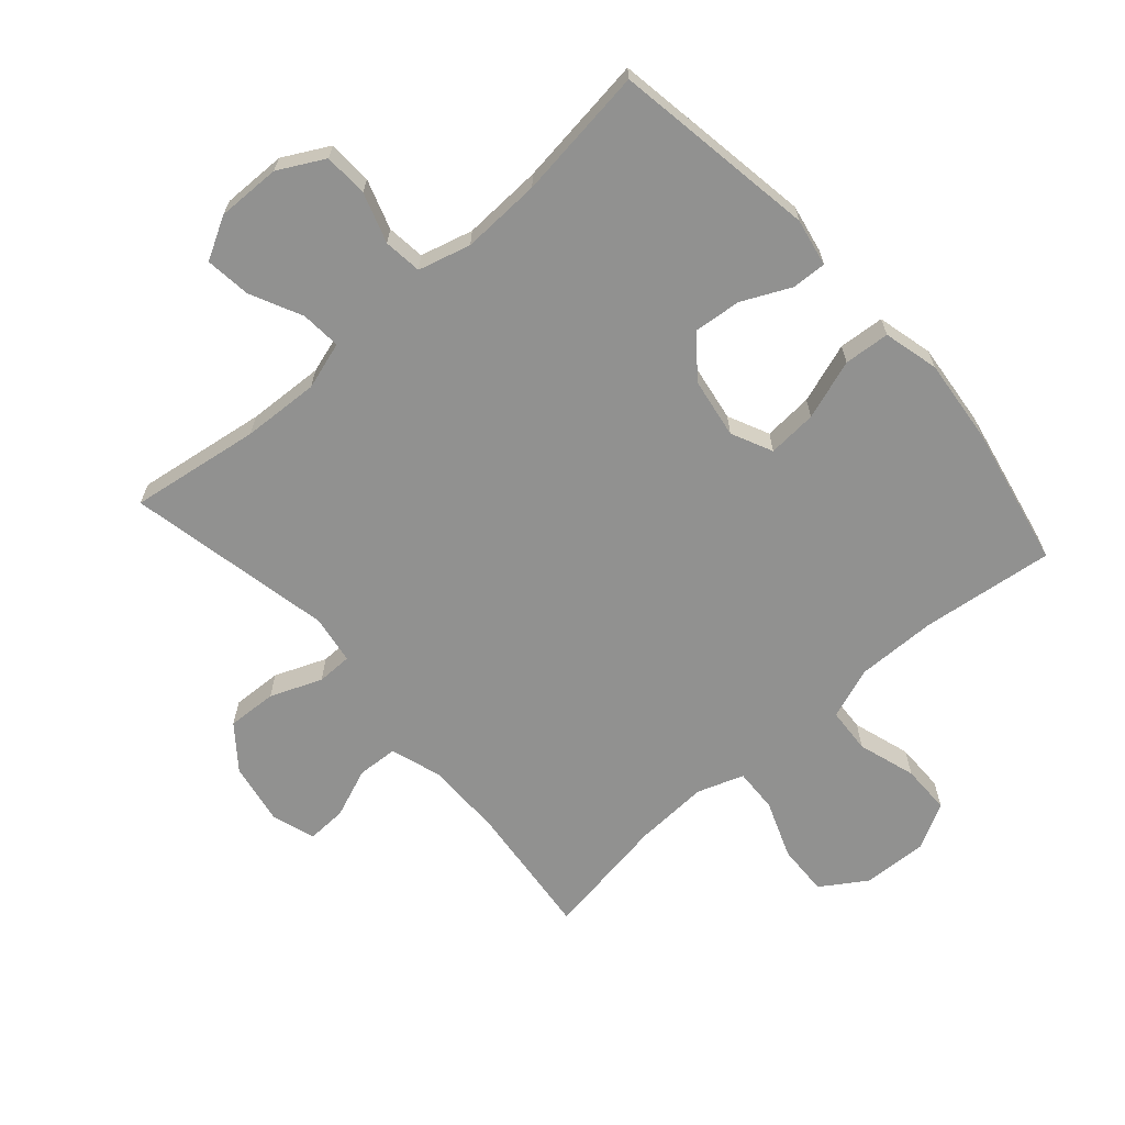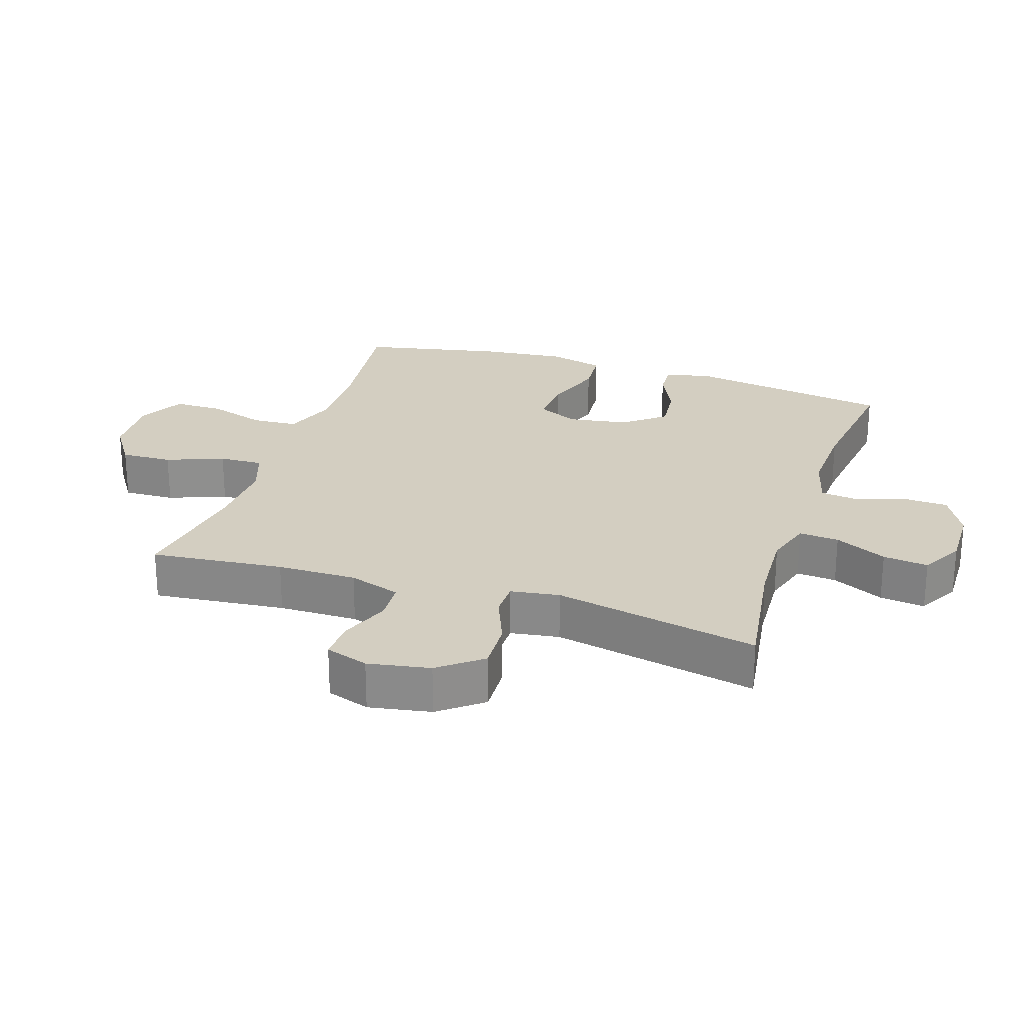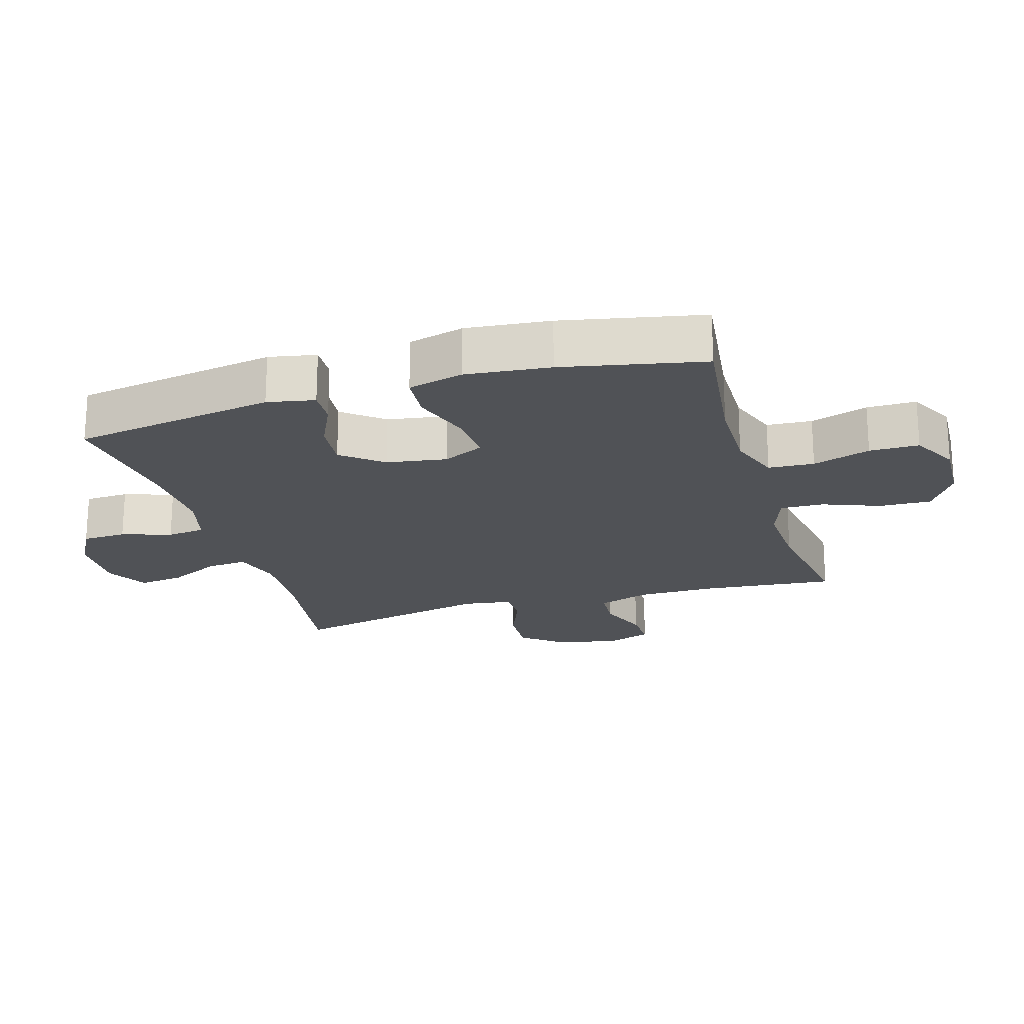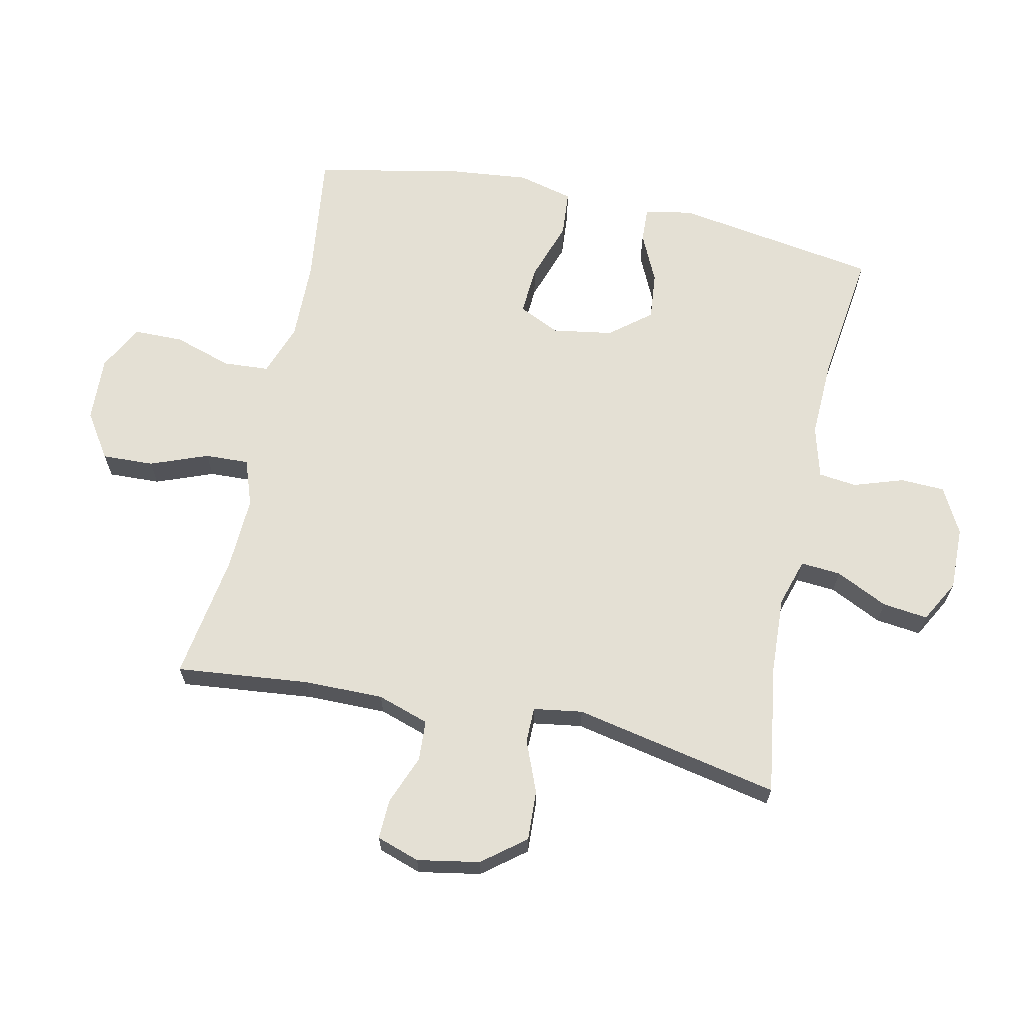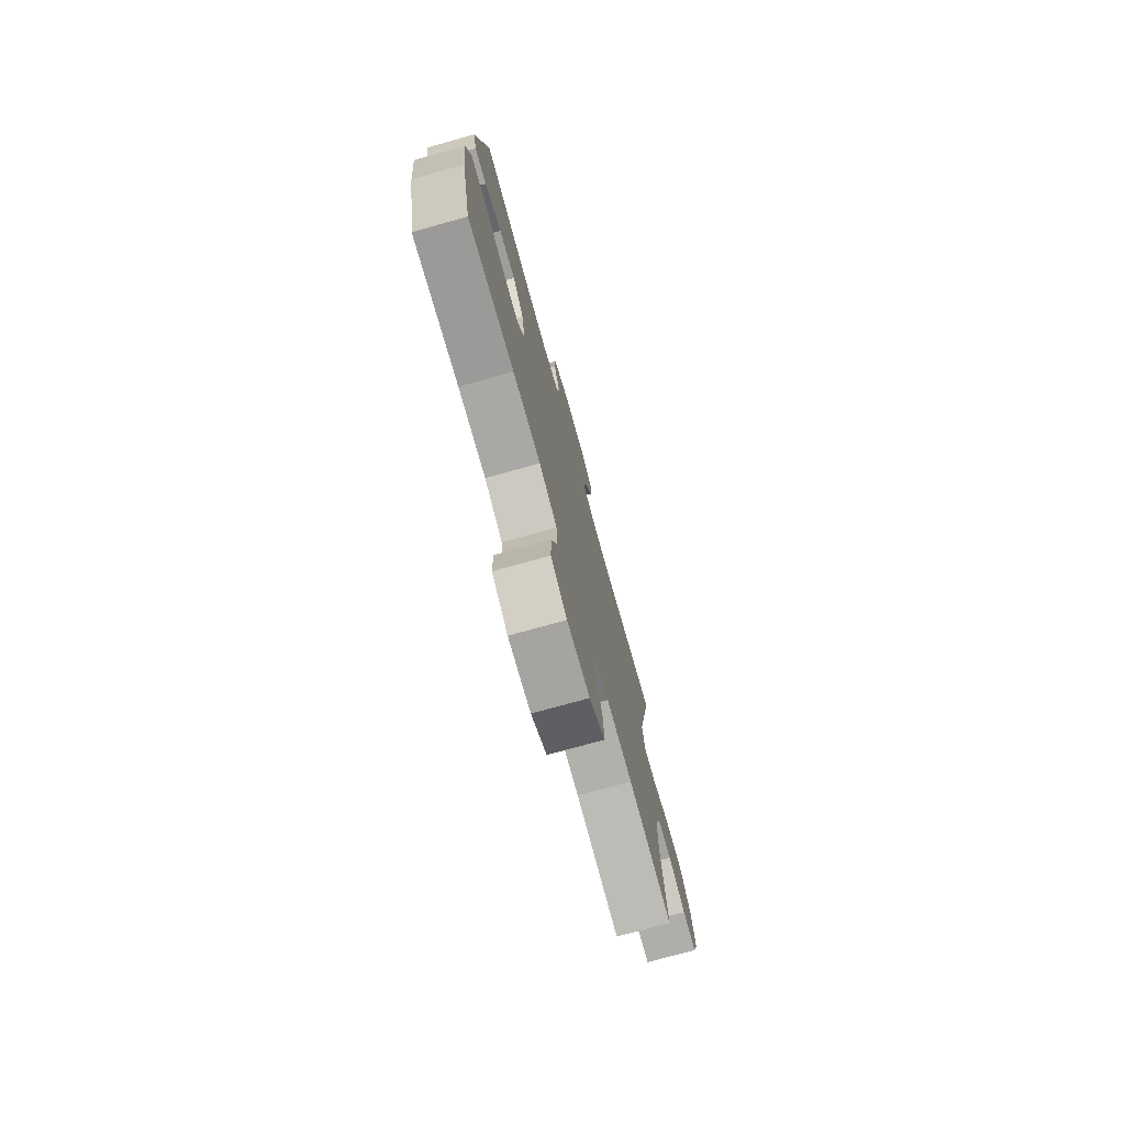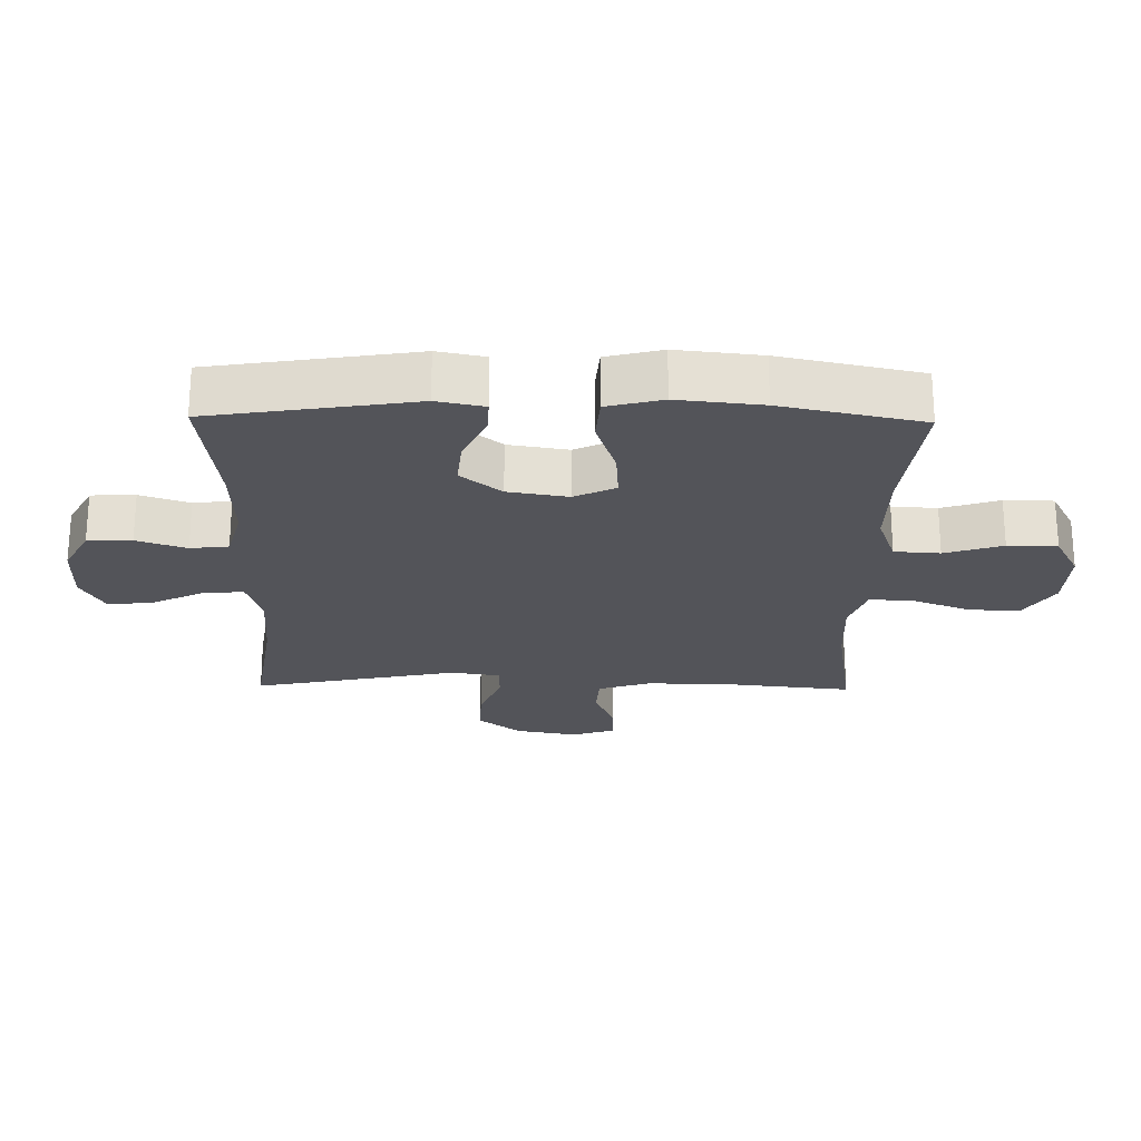
<metadata>
{"format":"obj","ext":"obj","renderer":"f3d","projection":"perspective","resolution":1024,"background":"white","views":[{"elev":-66.0,"azim":41.4,"up":"+Y"},{"elev":25.1,"azim":-71.9,"up":"+Y"},{"elev":-21.1,"azim":106.7,"up":"+Y"},{"elev":66.1,"azim":-77.9,"up":"+Y"},{"elev":-75.9,"azim":105.5,"up":"+Z"},{"elev":-23.7,"azim":89.0,"up":"+Y"}]}
</metadata>
<code>
o path2682
v -0.4141 0.0375 0.182
v -0.426 0.0375 0.1036
v -0.4828 0.0375 0.103
v -0.5651 0.0375 0.1363
v -0.6451 0.0375 0.14
v -0.6987 0.0375 0.0715
v -0.7167 0.0375 -0.02815
v -0.6936 0.0375 -0.09721
v -0.63 0.0375 -0.09477
v -0.5505 0.0375 -0.06359
v -0.4858 0.0375 -0.06735
v -0.4587 0.0375 -0.1501
v -0.4595 0.0375 -0.2774
v -0.4815 0.0375 -0.4905
v -0.2808 0.0375 -0.4589
v -0.1622 0.0375 -0.4532
v -0.08787 0.0375 -0.4794
v -0.0907 0.0375 -0.5496
v -0.1258 0.0375 -0.6416
v -0.129 0.0375 -0.7242
v -0.05745 0.0375 -0.7713
v 0.04683 0.0375 -0.7762
v 0.1204 0.0375 -0.737
v 0.1211 0.0375 -0.6577
v 0.09182 0.0375 -0.5652
v 0.09655 0.0375 -0.492
v 0.1797 0.0375 -0.4621
v 0.3072 0.0375 -0.4641
v 0.5202 0.0375 -0.4905
v 0.5671 0.0375 -0.2643
v 0.5813 0.0375 -0.1287
v 0.559 0.0375 -0.03974
v 0.4856 0.0375 -0.03398
v 0.3897 0.0375 -0.06646
v 0.3106 0.0375 -0.07182
v 0.2797 0.0375 -0.005928
v 0.2952 0.0375 0.09049
v 0.3472 0.0375 0.1555
v 0.4233 0.0375 0.1481
v 0.5014 0.0375 0.1112
v 0.5566 0.0375 0.1087
v 0.5716 0.0375 0.185
v 0.5202 0.0375 0.5114
v 0.3088 0.0375 0.4841
v 0.1819 0.0375 0.4792
v 0.09801 0.0375 0.502
v 0.09086 0.0375 0.563
v 0.1172 0.0375 0.6426
v 0.1145 0.0375 0.7136
v 0.04125 0.0375 0.753
v -0.06055 0.0375 0.7549
v -0.1279 0.0375 0.7178
v -0.1192 0.0375 0.6452
v -0.07924 0.0375 0.5618
v -0.07424 0.0375 0.4976
v -0.1503 0.0375 0.4744
v -0.2732 0.0375 0.4806
v -0.4815 0.0375 0.5114
v -0.4141 -0.0375 0.182
v -0.426 -0.0375 0.1036
v -0.4828 -0.0375 0.103
v -0.5651 -0.0375 0.1363
v -0.6451 -0.0375 0.14
v -0.6987 -0.0375 0.0715
v -0.7167 -0.0375 -0.02815
v -0.6936 -0.0375 -0.09721
v -0.63 -0.0375 -0.09477
v -0.5505 -0.0375 -0.06359
v -0.4858 -0.0375 -0.06735
v -0.4587 -0.0375 -0.1501
v -0.4595 -0.0375 -0.2774
v -0.4815 -0.0375 -0.4905
v -0.2808 -0.0375 -0.4589
v -0.1622 -0.0375 -0.4532
v -0.08787 -0.0375 -0.4794
v -0.0907 -0.0375 -0.5496
v -0.1258 -0.0375 -0.6416
v -0.129 -0.0375 -0.7242
v -0.05745 -0.0375 -0.7713
v 0.04683 -0.0375 -0.7762
v 0.1204 -0.0375 -0.737
v 0.1211 -0.0375 -0.6577
v 0.09182 -0.0375 -0.5652
v 0.09655 -0.0375 -0.492
v 0.1797 -0.0375 -0.4621
v 0.3072 -0.0375 -0.4641
v 0.5202 -0.0375 -0.4905
v 0.5671 -0.0375 -0.2643
v 0.5813 -0.0375 -0.1287
v 0.559 -0.0375 -0.03974
v 0.4856 -0.0375 -0.03398
v 0.3897 -0.0375 -0.06646
v 0.3106 -0.0375 -0.07182
v 0.2797 -0.0375 -0.005928
v 0.2952 -0.0375 0.09049
v 0.3472 -0.0375 0.1555
v 0.4233 -0.0375 0.1481
v 0.5014 -0.0375 0.1112
v 0.5566 -0.0375 0.1087
v 0.5716 -0.0375 0.185
v 0.5202 -0.0375 0.5114
v 0.3088 -0.0375 0.4841
v 0.1819 -0.0375 0.4792
v 0.09801 -0.0375 0.502
v 0.09086 -0.0375 0.563
v 0.1172 -0.0375 0.6426
v 0.1145 -0.0375 0.7136
v 0.04125 -0.0375 0.753
v -0.06055 -0.0375 0.7549
v -0.1279 -0.0375 0.7178
v -0.1192 -0.0375 0.6452
v -0.07924 -0.0375 0.5618
v -0.07424 -0.0375 0.4976
v -0.1503 -0.0375 0.4744
v -0.2732 -0.0375 0.4806
v -0.4815 -0.0375 0.5114
v -0.6987 0.0375 0.0715
v -0.7167 0.0375 -0.02815
v -0.6936 0.0375 -0.09721
v -0.6936 0.0375 -0.09721
v -0.6451 0.0375 0.14
v -0.63 0.0375 -0.09477
v -0.5651 0.0375 0.1363
v -0.5505 0.0375 -0.06359
v -0.4828 0.0375 0.103
v -0.4858 0.0375 -0.06735
v -0.4858 0.0375 -0.06735
v -0.4587 0.0375 -0.1501
v -0.426 0.0375 0.1036
v -0.426 0.0375 0.1036
v -0.4595 0.0375 -0.2774
v -0.4815 0.0375 -0.4905
v -0.4815 0.0375 -0.4905
v -0.4815 0.0375 0.5114
v -0.4815 0.0375 0.5114
v -0.4141 0.0375 0.182
v -0.2808 0.0375 -0.4589
v -0.2732 0.0375 0.4806
v -0.1622 0.0375 -0.4532
v -0.1503 0.0375 0.4744
v -0.08787 0.0375 -0.4794
v -0.08787 0.0375 -0.4794
v -0.07424 0.0375 0.4976
v -0.07424 0.0375 0.4976
v -0.1258 0.0375 -0.6416
v -0.129 0.0375 -0.7242
v -0.05745 0.0375 -0.7713
v -0.06055 0.0375 0.7549
v -0.1279 0.0375 0.7178
v -0.1279 0.0375 0.7178
v -0.1192 0.0375 0.6452
v -0.0907 0.0375 -0.5496
v -0.07924 0.0375 0.5618
v 0.04125 0.0375 0.753
v 0.04683 0.0375 -0.7762
v 0.1145 0.0375 0.7136
v 0.1204 0.0375 -0.737
v 0.1204 0.0375 -0.737
v 0.1172 0.0375 0.6426
v 0.09086 0.0375 0.563
v 0.09801 0.0375 0.502
v 0.09801 0.0375 0.502
v 0.09182 0.0375 -0.5652
v 0.09655 0.0375 -0.492
v 0.09655 0.0375 -0.492
v 0.1211 0.0375 -0.6577
v 0.1797 0.0375 -0.4621
v 0.1819 0.0375 0.4792
v 0.3072 0.0375 -0.4641
v 0.3088 0.0375 0.4841
v 0.2797 0.0375 -0.005928
v 0.2952 0.0375 0.09049
v 0.3106 0.0375 -0.07182
v 0.3106 0.0375 -0.07182
v 0.3472 0.0375 0.1555
v 0.3897 0.0375 -0.06646
v 0.4233 0.0375 0.1481
v 0.4856 0.0375 -0.03398
v 0.5014 0.0375 0.1112
v 0.5202 0.0375 0.5114
v 0.5202 0.0375 0.5114
v 0.559 0.0375 -0.03974
v 0.559 0.0375 -0.03974
v 0.5202 0.0375 -0.4905
v 0.5202 0.0375 -0.4905
v 0.5566 0.0375 0.1087
v 0.5566 0.0375 0.1087
v 0.5671 0.0375 -0.2643
v 0.5716 0.0375 0.185
v 0.5813 0.0375 -0.1287
v -0.6987 -0.0375 0.0715
v -0.7167 -0.0375 -0.02815
v -0.6936 -0.0375 -0.09721
v -0.6936 -0.0375 -0.09721
v -0.6451 -0.0375 0.14
v -0.63 -0.0375 -0.09477
v -0.5651 -0.0375 0.1363
v -0.5505 -0.0375 -0.06359
v -0.4828 -0.0375 0.103
v -0.4858 -0.0375 -0.06735
v -0.4858 -0.0375 -0.06735
v -0.4587 -0.0375 -0.1501
v -0.426 -0.0375 0.1036
v -0.426 -0.0375 0.1036
v -0.4595 -0.0375 -0.2774
v -0.4815 -0.0375 -0.4905
v -0.4815 -0.0375 -0.4905
v -0.4815 -0.0375 0.5114
v -0.4815 -0.0375 0.5114
v -0.4141 -0.0375 0.182
v -0.2808 -0.0375 -0.4589
v -0.2732 -0.0375 0.4806
v -0.1622 -0.0375 -0.4532
v -0.1503 -0.0375 0.4744
v -0.08787 -0.0375 -0.4794
v -0.08787 -0.0375 -0.4794
v -0.07424 -0.0375 0.4976
v -0.07424 -0.0375 0.4976
v -0.1258 -0.0375 -0.6416
v -0.129 -0.0375 -0.7242
v -0.05745 -0.0375 -0.7713
v -0.06055 -0.0375 0.7549
v -0.1279 -0.0375 0.7178
v -0.1279 -0.0375 0.7178
v -0.1192 -0.0375 0.6452
v -0.0907 -0.0375 -0.5496
v -0.07924 -0.0375 0.5618
v 0.04125 -0.0375 0.753
v 0.04683 -0.0375 -0.7762
v 0.1145 -0.0375 0.7136
v 0.1204 -0.0375 -0.737
v 0.1204 -0.0375 -0.737
v 0.1172 -0.0375 0.6426
v 0.09086 -0.0375 0.563
v 0.09801 -0.0375 0.502
v 0.09801 -0.0375 0.502
v 0.09182 -0.0375 -0.5652
v 0.09655 -0.0375 -0.492
v 0.09655 -0.0375 -0.492
v 0.1211 -0.0375 -0.6577
v 0.1797 -0.0375 -0.4621
v 0.1819 -0.0375 0.4792
v 0.3072 -0.0375 -0.4641
v 0.3088 -0.0375 0.4841
v 0.2797 -0.0375 -0.005928
v 0.2952 -0.0375 0.09049
v 0.3106 -0.0375 -0.07182
v 0.3106 -0.0375 -0.07182
v 0.3472 -0.0375 0.1555
v 0.3897 -0.0375 -0.06646
v 0.4233 -0.0375 0.1481
v 0.4856 -0.0375 -0.03398
v 0.5014 -0.0375 0.1112
v 0.5202 -0.0375 0.5114
v 0.5202 -0.0375 0.5114
v 0.559 -0.0375 -0.03974
v 0.559 -0.0375 -0.03974
v 0.5202 -0.0375 -0.4905
v 0.5202 -0.0375 -0.4905
v 0.5566 -0.0375 0.1087
v 0.5566 -0.0375 0.1087
v 0.5671 -0.0375 -0.2643
v 0.5716 -0.0375 0.185
v 0.5813 -0.0375 -0.1287
f 235 246 242
f 233 227 234
f 263 253 260
f 223 225 222
f 202 213 245
f 250 264 252
f 226 238 215
f 193 196 192
f 227 228 225
f 235 217 246
f 222 225 228
f 245 215 247
f 221 219 220
f 252 264 256
f 195 191 197
f 213 205 211
f 219 237 226
f 247 215 238
f 205 213 202
f 247 262 250
f 262 243 258
f 246 210 245
f 217 214 246
f 227 217 234
f 262 247 243
f 249 251 244
f 200 199 198
f 240 229 231
f 212 210 214
f 191 198 197
f 221 229 240
f 238 226 237
f 237 219 240
f 211 205 206
f 214 210 246
f 238 241 247
f 230 228 233
f 228 227 233
f 210 212 208
f 200 202 203
f 234 217 235
f 192 198 191
f 210 203 245
f 250 262 264
f 247 241 243
f 199 200 203
f 244 251 254
f 242 249 244
f 213 215 245
f 197 198 199
f 198 192 196
f 221 240 219
f 254 251 263
f 242 246 249
f 203 202 245
f 263 251 253
f 6 7 65 64
f 7 120 194 65
f 5 6 64 63
f 8 9 67 66
f 4 5 63 62
f 9 10 68 67
f 3 4 62 61
f 10 127 201 68
f 11 12 70 69
f 130 3 61 204
f 13 133 207 71
f 12 13 71 70
f 135 1 59 209
f 1 2 60 59
f 14 15 73 72
f 57 58 116 115
f 15 16 74 73
f 56 57 115 114
f 16 142 216 74
f 144 56 114 218
f 19 20 78 77
f 20 21 79 78
f 51 150 224 109
f 52 53 111 110
f 18 19 77 76
f 53 54 112 111
f 17 18 76 75
f 54 55 113 112
f 50 51 109 108
f 21 22 80 79
f 49 50 108 107
f 22 158 232 80
f 48 49 107 106
f 47 48 106 105
f 162 47 105 236
f 25 165 239 83
f 24 25 83 82
f 23 24 82 81
f 26 27 85 84
f 45 46 104 103
f 27 28 86 85
f 44 45 103 102
f 36 37 95 94
f 174 36 94 248
f 37 38 96 95
f 34 35 93 92
f 38 39 97 96
f 33 34 92 91
f 39 40 98 97
f 181 44 102 255
f 183 33 91 257
f 28 185 259 86
f 40 187 261 98
f 29 30 88 87
f 42 43 101 100
f 41 42 100 99
f 31 32 90 89
f 30 31 89 88
f 161 168 172
f 159 160 153
f 189 186 179
f 149 148 151
f 128 171 139
f 176 178 190
f 152 141 164
f 119 118 122
f 153 151 154
f 161 172 143
f 148 154 151
f 171 173 141
f 147 146 145
f 178 182 190
f 121 123 117
f 139 137 131
f 145 152 163
f 173 164 141
f 131 128 139
f 173 176 188
f 188 184 169
f 172 171 136
f 143 172 140
f 153 160 143
f 188 169 173
f 175 170 177
f 126 124 125
f 166 157 155
f 138 140 136
f 117 123 124
f 147 166 155
f 164 163 152
f 163 166 145
f 137 132 131
f 140 172 136
f 164 173 167
f 156 159 154
f 154 159 153
f 136 134 138
f 126 129 128
f 160 161 143
f 118 117 124
f 136 171 129
f 176 190 188
f 173 169 167
f 125 129 126
f 170 180 177
f 168 170 175
f 139 171 141
f 123 125 124
f 124 122 118
f 147 145 166
f 180 189 177
f 168 175 172
f 129 171 128
f 189 179 177

</code>
